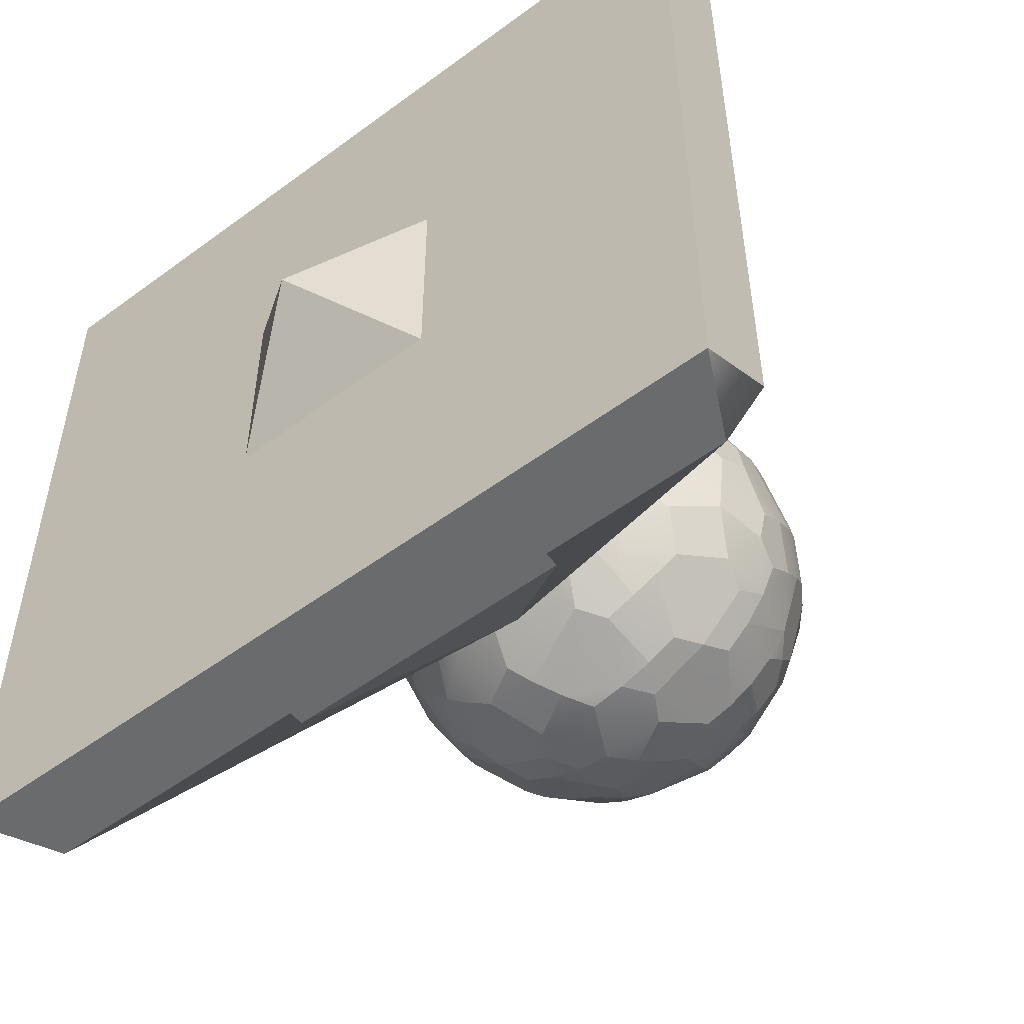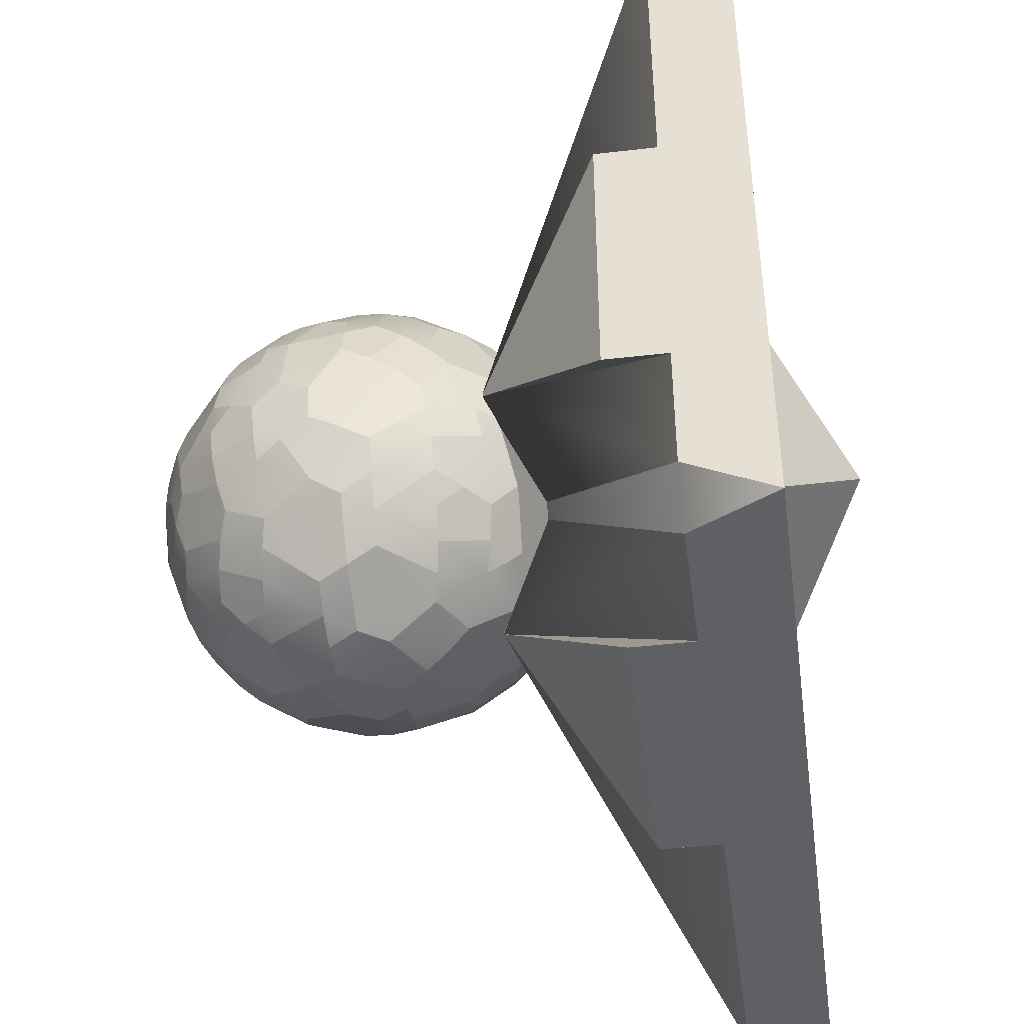
<metadata>
{"format":"obj","ext":"obj","renderer":"f3d","projection":"perspective","resolution":1024,"background":"white","views":[{"elev":-53.2,"azim":38.4,"up":"+Z"},{"elev":-44.6,"azim":-82.3,"up":"+Z"}]}
</metadata>
<code>
o m_BF_Block_Faired_111_Instance.001
v -0.45 -0.4 -0.5
v 0.45 -0.4 -0.5
v 0.5 -0.4 -0.45
v -0.5 -0.4 -0.45
v -0.5 -0.4 0.45
v 0.45 -0.4 0.5
v -0.45 -0.4 0.5
v 0.5 -0.4 0.45
v -0 -0.16 -0.003982
v 0.5 -0.5 -0.5
v -0.5 -0.5 -0.5
v -0.5 -0.5 0.5
v 0.5 -0.5 0.5
v -0.132 -0.5 0.132
v 0.132 -0.5 -0.132
v 0.132 -0.5 0.132
v 1e-06 -0.6 0
v -0.132 -0.5 -0.132
v -0.4 -0.4 -0.1808
v -0.4 -0.4 0.1792
v -0.2 -0.16 -0.002389
v 0.18 -0.4 0.3992
v 0 -0.16 0.1976
v -0.18 -0.4 0.3992
v 0.4 -0.4 0.1792
v 0.2 -0.16 -0.00239
v 0.4 -0.4 -0.1808
v -0.18 -0.4 -0.4008
v 0.18 -0.4 -0.4008
v -0.4 -0.32 -0.1808
v -0.4 -0.32 0.1792
v 0.18 -0.32 0.3992
v -0.18 -0.32 0.3992
v 0.4 -0.32 0.1792
v 0.4 -0.32 -0.1808
v -0.18 -0.32 -0.4008
v -0 -0.16 -0.2024
v 0.18 -0.32 -0.4008
v -0.3787 -0.32 -0.002389
v 0 -0.32 0.3763
v 0.3787 -0.32 -0.00239
v -1e-06 -0.32 -0.3811
f 18 11 10 15
f 15 10 13 16
f 16 13 12 14
f 12 11 18 14
f 17 14 18
f 14 17 16
f 17 15 16
f 15 17 18
f 22 23 32
f 21 19 30
f 37 29 38
f 26 25 34
f 31 21 30
f 32 23 33
f 35 26 34
f 36 37 38
f 27 34 25
f 28 38 29
f 20 30 19
f 23 24 33
f 27 26 35
f 28 37 36
f 20 21 31
f 22 33 24
f 27 35 34
f 28 36 38
f 20 31 30
f 22 32 33
f 26 23 40 41
f 37 21 39 42
f 23 21 39 40
f 37 26 41 42
f 11 2 10
f 1 2 11
f 2 28 29
f 2 9 3
f 3 10 2
f 12 4 11
f 5 4 12
f 4 21 9
f 4 9 1
f 1 11 4
f 13 7 12
f 6 7 13
f 6 24 7
f 7 9 5
f 5 12 7
f 10 8 13
f 3 8 10
f 3 26 27
f 8 9 6
f 6 13 8
f 5 21 20
f 4 20 19
f 7 23 9
f 6 23 22
f 3 25 8
f 8 26 9
f 2 37 9
f 1 37 28
f 2 1 28
f 4 19 21
f 6 22 24
f 3 9 26
f 5 9 21
f 4 5 20
f 7 24 23
f 6 9 23
f 3 27 25
f 8 25 26
f 2 29 37
f 1 9 37
o Icosphere_Icosphere.001
v 0.1899 -0.1174 0.138
v -0.07255 -0.1174 0.2233
v -0.04265 -0.2233 0.1312
v 0.02532 -0.2606 0.0184
v 0.1116 -0.2233 0.08112
v 0.069 -0.138 0.2124
v -0.04238 -0.1252 0.2268
v 0.2026 -0.1252 -0.1104
v 0.2233 -0.138 -0
v 0.2026 -0.1252 0.1104
v 0.1116 -0.2233 -0.08112
v -0.138 -0.2233 -0
v -0.0313 -0.2606 -0
v -0.1807 -0.138 0.1312
v -0.2288 -0.1252 0.02977
v -0.04265 -0.2233 -0.1312
v -0.1807 -0.138 -0.1312
v -0.04238 -0.1252 -0.2268
v 0.069 -0.138 -0.2124
v 0.2444 0.09391 0.0184
v 0.2497 -0 0.08112
v 0.2497 0 -0.08112
v -0 -0 0.2625
v 0.1869 -0.09391 0.1586
v 0.1543 0 0.2124
v 0.09303 0.09391 0.2268
v -0.2497 -0 0.08112
v -0.09303 -0.09391 0.2268
v -0.1543 0 0.2124
v -0.1869 0.09391 0.1586
v -0.1869 0.09391 -0.1586
v -0.1543 -0 -0.2124
v -0.09303 -0.09391 -0.2268
v -0.2444 -0.09391 -0.0184
v -0.2497 0 -0.08112
v 0.09303 0.09391 -0.2268
v 0.1543 -0 -0.2124
v 0.1869 -0.09391 -0.1586
v 0.1807 0.138 0.1312
v 0.04238 0.1252 0.2268
v -0.069 0.138 0.2124
v -0.2233 0.138 -0
v -0.069 0.138 -0.2124
v 0.04238 0.1252 -0.2268
v 0.1807 0.138 -0.1312
v 0.2288 0.1252 -0.02977
v 0.009673 0.2606 0.02977
v 0.04265 0.2233 0.1312
v 0.138 0.2233 -0
v -0.1116 0.2233 0.08112
v -0.1773 0.1446 0.1288
v -0.1116 0.2233 -0.08112
v -0.1773 0.1446 -0.1288
v 0.009673 0.2606 -0.02977
v 0.04265 0.2233 -0.1312
v 0.04363 0.2569 -0.0317
v 0.08063 0.2476 -0.03321
v 0.1185 0.2317 -0.03405
v 0.1543 0.2096 -0.03405
v 0.133 0.2152 -0.06993
v 0.08007 0.2096 -0.1362
v 0.1854 0.1828 -0.03321
v 0.08887 0.1828 -0.1661
v 0.2103 0.1539 -0.0317
v 0.1764 0.1654 -0.1022
v 0.1517 0.1654 -0.1362
v 0.1238 0.1613 -0.1661
v 0.09512 0.1539 -0.1902
v -0.01666 0.2569 -0.05129
v -0.04571 0.2476 -0.07426
v 0.004226 0.2318 -0.1232
v -0.07584 0.2318 -0.09719
v 0.01529 0.2096 -0.1573
v -0.06651 0.2152 -0.1348
v -0.1048 0.2096 -0.1182
v 0.0257 0.1828 -0.1866
v 0.03483 0.1539 -0.2098
v -0.04265 0.1654 -0.1994
v -0.08268 0.1654 -0.1863
v -0.1197 0.1613 -0.1691
v -0.1515 0.1539 -0.1492
v -0.05393 0.2569 -0
v -0.08475 0.2476 -0.02053
v -0.08475 0.2476 0.02053
v -0.1159 0.2317 -0.04209
v -0.1159 0.2317 0.04209
v -0.1448 0.2096 -0.06314
v -0.1487 0.2152 -0.02161
v -0.1887 0.1539 -0.09795
v -0.1978 0.1613 -0.06158
v -0.2028 0.1654 -0.02105
v -0.2028 0.1654 0.02105
v -0.1978 0.1613 0.06158
v -0.1887 0.1539 0.09795
v -0.01666 0.2569 0.05129
v -0.04571 0.2476 0.07426
v -0.07584 0.2318 0.09719
v -0.02541 0.2152 0.1481
v 0.01529 0.2096 0.1573
v -0.1305 0.1828 0.1358
v -0.09497 0.1899 0.1543
v -0.05515 0.1925 0.1697
v 0.0257 0.1828 0.1866
v -0.1197 0.1613 0.1691
v -0.04265 0.1654 0.1994
v 0.03483 0.1539 0.2098
v 0.04363 0.2569 0.0317
v 0.08063 0.2476 0.03321
v 0.1185 0.2317 0.03405
v 0.08007 0.2096 0.1362
v 0.1543 0.2096 0.03405
v 0.08887 0.1828 0.1661
v 0.1444 0.1925 0.1049
v 0.1854 0.1828 0.03321
v 0.09512 0.1539 0.1902
v 0.1238 0.1613 0.1661
v 0.1517 0.1654 0.1362
v 0.1764 0.1654 0.1022
v 0.1962 0.1613 0.06642
v 0.2103 0.1539 0.0317
v 0.2372 0.09999 -0.05129
v 0.2419 0.06984 -0.07426
v 0.2412 0.03581 -0.09719
v 0.2054 0.1074 -0.1232
v 0.2222 0.03677 -0.1348
v 0.1807 0.1074 -0.1573
v 0.2219 -0.03492 -0.1358
v 0.2124 0 -0.1543
v 0.1968 0.03677 -0.1697
v 0.152 0.1048 -0.1866
v 0.167 0.03581 -0.1994
v 0.1221 0.09999 -0.2098
v 0.02453 0.09999 -0.2415
v 0.004121 0.06984 -0.253
v -0.0179 0.03581 -0.2594
v -0.05371 0.1074 -0.2334
v -0.05949 0.03677 -0.253
v -0.09374 0.1074 -0.2204
v -0.06062 -0.03492 -0.253
v -0.08112 -0 -0.2497
v -0.1006 0.03677 -0.2397
v -0.1305 0.1048 -0.2023
v -0.138 0.03581 -0.2204
v -0.1618 0.09999 -0.1809
v -0.2221 0.09999 -0.09795
v -0.2393 0.06984 -0.0821
v -0.2327 0.1048 -0.06158
v -0.2523 0.03581 -0.06314
v -0.2386 0.1074 -0.02105
v -0.259 0.03676 -0.02161
v -0.252 0.07353 0
v -0.2327 0.1048 0.06158
v -0.2539 -0.06666 0
v -0.2594 -0.03492 0.02053
v -0.2591 0 0.04209
v -0.2393 0.06984 0.0821
v -0.2221 0.09999 0.09795
v -0.1618 0.09999 0.1809
v -0.1305 0.1048 0.2023
v -0.138 0.03581 0.2204
v -0.09374 0.1074 0.2204
v -0.1006 0.03676 0.2397
v -0.05371 0.1074 0.2334
v -0.07846 -0.06666 0.2415
v -0.06062 -0.03492 0.253
v -0.04003 -0 0.2594
v -0.0179 0.03581 0.2594
v 0.004121 0.06984 0.253
v 0.02453 0.09999 0.2415
v 0.1221 0.09999 0.2098
v 0.152 0.1048 0.1866
v 0.167 0.03581 0.1994
v 0.1807 0.1074 0.1573
v 0.1968 0.03676 0.1697
v 0.2054 0.1074 0.1232
v 0.2124 -0 0.1543
v 0.2222 0.03676 0.1348
v 0.2244 0.1048 0.08695
v 0.2219 -0.03492 0.1358
v 0.2412 0.03581 0.0972
v 0.2372 0.09999 0.05129
v 0.06062 0.03492 -0.253
v 0.08112 0 -0.2497
v 0.138 -0.03581 -0.2204
v 0.1006 -0.03677 -0.2397
v 0.05949 -0.03677 -0.253
v 0.0179 -0.03581 -0.2594
v -0.004121 -0.06984 -0.253
v 0.1618 -0.09999 -0.1809
v 0.1305 -0.1048 -0.2023
v 0.09374 -0.1074 -0.2204
v -0.02453 -0.09999 -0.2415
v -0.2219 0.03492 -0.1358
v -0.2124 0 -0.1543
v -0.167 -0.03581 -0.1994
v -0.1968 -0.03677 -0.1697
v -0.2222 -0.03677 -0.1348
v -0.2412 -0.03581 -0.0972
v -0.1221 -0.09999 -0.2098
v -0.152 -0.1048 -0.1866
v -0.1807 -0.1074 -0.1573
v -0.2054 -0.1074 -0.1232
v -0.2244 -0.1048 -0.08695
v -0.2372 -0.09999 -0.05129
v -0.2054 0.06666 0.1492
v -0.2219 0.03492 0.1358
v -0.2344 -0 0.1182
v -0.1849 0 0.1864
v -0.2412 -0.03581 0.0972
v -0.1968 -0.03677 0.1697
v -0.2419 -0.06984 0.07426
v -0.2039 -0.07353 0.1481
v -0.1761 -0.07255 0.1807
v -0.1454 -0.06984 0.2071
v -0.2372 -0.09999 0.05129
v -0.2054 -0.1074 0.1232
v 0.07846 0.06666 0.2415
v 0.06062 0.03492 0.253
v 0.04003 -0 0.2594
v 0.1201 0 0.2334
v 0.0179 -0.03581 0.2594
v 0.1006 -0.03677 0.2397
v -0.004121 -0.06984 0.253
v 0.07787 -0.07353 0.2397
v 0.1174 -0.07255 0.2233
v 0.152 -0.06984 0.2023
v -0.02453 -0.09999 0.2415
v 0.05371 -0.1074 0.2334
v 0.2539 0.06666 -0
v 0.2594 0.03492 -0.02053
v 0.2591 0 -0.04209
v 0.2523 -0.03581 0.06314
v 0.259 -0.03676 0.02161
v 0.2393 -0.06984 0.0821
v 0.252 -0.07353 -0
v 0.2393 -0.06984 -0.0821
v 0.2221 -0.09999 0.09795
v 0.2386 -0.1074 0.02105
v 0.1515 -0.1539 -0.1492
v 0.1305 -0.1828 -0.1358
v 0.1197 -0.1613 -0.1691
v 0.1048 -0.2096 -0.1182
v 0.08268 -0.1654 -0.1863
v 0.07584 -0.2317 -0.09719
v 0.06651 -0.2152 -0.1348
v 0.05515 -0.1925 -0.1697
v 0.04571 -0.2476 -0.07426
v 0.01666 -0.2569 -0.05129
v 0.006669 -0.2476 -0.08695
v -0.004226 -0.2317 -0.1232
v -0.0257 -0.1828 -0.1866
v -0.09512 -0.1539 -0.1902
v -0.08887 -0.1828 -0.1661
v -0.1238 -0.1613 -0.1661
v -0.08007 -0.2096 -0.1362
v -0.1517 -0.1654 -0.1362
v -0.069 -0.2317 -0.1022
v -0.1444 -0.1925 -0.1049
v -0.0565 -0.2476 -0.06642
v -0.133 -0.2152 -0.06993
v -0.1962 -0.1613 -0.06642
v -0.04363 -0.2569 -0.0317
v -0.1185 -0.2317 -0.03405
v -0.1854 -0.1828 -0.03321
v -0.2103 -0.1539 -0.0317
v -0.1854 -0.1828 0.03321
v -0.1675 -0.1899 0.069
v -0.1185 -0.2317 0.03405
v -0.133 -0.2152 0.06993
v -0.1444 -0.1925 0.1049
v -0.1517 -0.1654 0.1362
v -0.1238 -0.1613 0.1661
v -0.04363 -0.2569 0.0317
v -0.0565 -0.2476 0.06642
v -0.069 -0.2317 0.1022
v -0.08007 -0.2096 0.1362
v -0.08887 -0.1828 0.1661
v -0.09512 -0.1539 0.1902
v 0.1887 -0.1539 -0.09795
v 0.1695 -0.1828 -0.0821
v 0.1448 -0.2096 -0.06314
v 0.2028 -0.1654 0.02105
v 0.1487 -0.2152 -0.02161
v 0.1159 -0.2317 -0.04209
v 0.08475 -0.2476 -0.02053
v 0.1887 -0.1539 0.09795
v 0.1695 -0.1828 0.0821
v 0.1448 -0.2096 0.06314
v 0.1159 -0.2317 0.04209
v 0.05393 -0.2569 0
v -0.03483 -0.1539 0.2098
v -0.0257 -0.1828 0.1866
v -0.01529 -0.2096 0.1573
v 0.02541 -0.2152 0.1481
v 0.05515 -0.1925 0.1697
v 0.08268 -0.1654 0.1863
v 0.00667 -0.2476 0.08695
v 0.03628 -0.2348 0.1116
v 0.1197 -0.1613 0.1691
v 0.04571 -0.2476 0.07426
v 0.1048 -0.2096 0.1182
v 0.1305 -0.1828 0.1358
v 0.1515 -0.1539 0.1492
f 43 345 328
f 131 95 187
f 144 140 139
f 224 176 175
f 235 188 187
f 106 104 162
f 328 52 43
f 234 60 75
f 93 200 146
f 82 68 157
f 278 80 169
f 253 196 195
f 104 156 162
f 231 80 281
f 343 340 47
f 102 107 108
f 210 211 205
f 260 210 209
f 188 190 192
f 119 86 175
f 130 128 126
f 159 158 213
f 256 70 206
f 161 160 217
f 337 338 48
f 190 188 235
f 115 118 120
f 213 215 159
f 341 338 337
f 134 130 133
f 278 64 273
f 250 247 248
f 268 221 218
f 231 226 80
f 160 155 159
f 189 191 132
f 241 237 75
f 233 230 228
f 127 125 114
f 255 254 56
f 128 92 139
f 147 144 83
f 339 336 45
f 302 300 297
f 278 277 51
f 46 339 315
f 92 128 135
f 287 284 286
f 56 313 314
f 66 43 279
f 246 76 195
f 262 67 214
f 222 219 63
f 250 71 202
f 314 313 312
f 275 277 273
f 304 305 301
f 249 69 251
f 238 239 236
f 290 289 327
f 310 315 316
f 123 122 186
f 194 84 193
f 259 262 214
f 214 67 216
f 178 85 120
f 310 54 305
f 267 266 48
f 128 130 134
f 344 343 330
f 56 309 312
f 193 198 194
f 108 109 105
f 256 71 252
f 331 325 330
f 345 344 328
f 339 316 315
f 166 163 164
f 317 45 318
f 280 279 328
f 180 85 178
f 145 148 157
f 214 212 259
f 334 319 318
f 319 334 333
f 168 87 166
f 59 298 300
f 71 250 252
f 122 184 186
f 111 112 124
f 177 229 181
f 116 117 114
f 50 321 281
f 244 245 239
f 228 229 224
f 240 239 245
f 144 145 140
f 219 222 220
f 293 60 61
f 182 181 75
f 192 193 188
f 148 82 157
f 100 99 150
f 323 53 284
f 263 65 208
f 134 84 194
f 204 202 71
f 88 106 162
f 195 76 57
f 249 252 248
f 276 279 280
f 220 223 162
f 212 68 259
f 137 89 124
f 48 338 341
f 172 168 171
f 181 182 179
f 345 43 66
f 301 299 291
f 126 125 130
f 105 103 108
f 280 51 277
f 116 113 115
f 118 115 105
f 339 46 342
f 127 94 129
f 226 79 80
f 175 178 119
f 320 319 333
f 112 125 124
f 75 60 294
f 242 241 294
f 152 155 151
f 194 135 134
f 331 332 327
f 243 242 296
f 295 297 300
f 132 131 187
f 344 329 328
f 173 171 79
f 235 239 77
f 274 275 63
f 54 306 302
f 328 329 324
f 129 130 127
f 179 177 181
f 131 129 123
f 136 135 199
f 86 78 175
f 317 316 339
f 268 66 221
f 272 164 163
f 202 204 201
f 268 267 341
f 216 215 213
f 111 113 112
f 214 216 213
f 163 166 106
f 78 174 173
f 113 111 98
f 281 283 232
f 244 238 243
f 150 99 98
f 340 342 47
f 101 153 156
f 299 302 297
f 163 88 62
f 286 53 326
f 76 246 307
f 291 292 287
f 178 175 176
f 68 212 157
f 227 228 225
f 271 223 222
f 118 119 120
f 103 102 108
f 135 194 199
f 287 288 282
f 296 298 243
f 263 265 266
f 277 278 273
f 260 259 211
f 79 225 78
f 62 271 163
f 224 225 228
f 278 51 50
f 223 220 222
f 79 170 80
f 192 77 196
f 264 262 260
f 145 141 140
f 294 296 242
f 171 166 167
f 165 164 272
f 320 44 70
f 176 177 179
f 320 314 319
f 148 147 205
f 133 84 134
f 69 198 197
f 309 56 57
f 332 46 290
f 313 56 312
f 160 81 217
f 241 75 294
f 106 88 163
f 282 284 287
f 319 314 312
f 288 285 283
f 123 117 122
f 212 214 213
f 154 157 158
f 117 94 114
f 266 264 263
f 204 205 203
f 171 173 172
f 146 201 203
f 45 317 339
f 261 65 263
f 117 116 122
f 89 96 124
f 149 137 90
f 230 229 228
f 121 85 180
f 64 278 169
f 104 102 101
f 105 115 103
f 304 55 315
f 304 301 290
f 73 235 187
f 102 103 99
f 144 143 146
f 334 335 336
f 300 306 303
f 291 299 292
f 172 174 110
f 223 62 162
f 302 299 301
f 334 48 333
f 327 332 290
f 203 201 204
f 272 273 165
f 97 98 99
f 192 190 77
f 193 192 197
f 147 148 145
f 78 224 175
f 258 254 253
f 209 65 261
f 262 259 260
f 306 300 302
f 216 219 217
f 90 137 138
f 312 317 318
f 171 167 170
f 255 256 252
f 110 109 172
f 257 253 195
f 322 282 281
f 236 235 73
f 254 255 252
f 337 343 344
f 221 276 274
f 186 73 95
f 167 164 165
f 78 86 110
f 74 182 75
f 251 252 249
f 182 74 183
f 68 82 211
f 166 171 168
f 95 123 186
f 251 253 254
f 251 69 197
f 132 191 133
f 170 169 80
f 339 340 336
f 121 122 116
f 341 267 48
f 294 295 296
f 256 206 71
f 140 141 90
f 219 218 221
f 326 53 323
f 308 57 307
f 200 72 247
f 206 44 269
f 248 247 199
f 322 321 51
f 107 102 104
f 204 208 209
f 138 139 140
f 245 303 307
f 267 268 264
f 205 83 203
f 166 87 107
f 265 263 207
f 311 309 308
f 218 219 216
f 225 224 78
f 308 54 311
f 315 310 305
f 273 64 165
f 336 335 45
f 179 183 178
f 187 189 132
f 229 177 224
f 96 111 124
f 310 311 54
f 150 151 100
f 106 107 104
f 71 206 207
f 145 152 141
f 89 149 98
f 289 290 291
f 227 226 232
f 93 146 142
f 333 49 44
f 139 92 143
f 136 93 142
f 177 176 224
f 195 77 240
f 123 95 131
f 114 94 127
f 151 91 100
f 196 251 197
f 308 306 54
f 152 90 141
f 151 155 153
f 271 272 163
f 173 79 78
f 270 266 265
f 130 129 132
f 335 334 318
f 124 126 138
f 265 207 206
f 204 71 207
f 220 161 217
f 73 186 185
f 134 135 128
f 111 96 98
f 237 238 74
f 285 61 233
f 246 245 307
f 244 59 303
f 211 82 148
f 43 52 279
f 188 193 189
f 200 201 146
f 344 345 341
f 193 191 189
f 233 61 230
f 234 61 60
f 249 198 69
f 100 91 101
f 156 104 101
f 291 287 289
f 55 304 290
f 343 337 336
f 93 136 199
f 328 324 280
f 226 231 232
f 120 85 121
f 140 90 138
f 127 130 125
f 185 74 73
f 276 221 279
f 314 320 256
f 169 170 167
f 57 76 307
f 243 238 242
f 329 330 324
f 75 181 234
f 307 306 308
f 268 67 264
f 184 121 180
f 139 138 126
f 269 49 333
f 343 47 330
f 112 116 114
f 272 271 63
f 247 250 202
f 337 48 334
f 120 116 115
f 77 190 235
f 206 70 44
f 179 178 176
f 46 55 290
f 257 258 253
f 150 149 90
f 57 308 309
f 301 291 290
f 239 240 77
f 116 120 121
f 198 199 194
f 86 119 110
f 142 92 136
f 240 246 195
f 233 227 232
f 333 48 270
f 318 45 335
f 155 160 161
f 92 142 143
f 95 73 187
f 57 257 195
f 207 263 208
f 232 285 233
f 161 156 155
f 61 234 230
f 331 47 342
f 63 221 274
f 305 304 315
f 211 210 260
f 268 345 66
f 101 91 153
f 261 260 209
f 158 159 155
f 271 62 223
f 72 93 199
f 317 312 311
f 138 137 124
f 318 319 312
f 215 216 217
f 221 66 279
f 212 213 157
f 109 110 105
f 275 273 272
f 342 340 339
f 316 317 311
f 198 193 197
f 149 150 98
f 119 118 110
f 258 257 57
f 282 323 284
f 60 293 294
f 103 97 99
f 256 255 314
f 314 255 56
f 309 311 312
f 321 322 281
f 344 341 337
f 115 97 103
f 113 97 115
f 159 81 160
f 209 210 205
f 332 331 342
f 133 130 132
f 243 59 244
f 106 166 107
f 277 276 280
f 174 78 110
f 278 50 80
f 139 126 128
f 46 332 342
f 237 241 242
f 229 230 181
f 162 161 220
f 279 52 328
f 297 58 299
f 277 275 276
f 90 152 150
f 84 191 193
f 286 289 287
f 205 211 148
f 98 97 113
f 306 307 303
f 246 240 245
f 208 65 209
f 272 63 275
f 299 58 292
f 119 178 120
f 129 94 117
f 183 179 182
f 154 158 155
f 253 251 196
f 98 96 89
f 107 87 108
f 263 264 261
f 236 74 238
f 150 152 151
f 283 281 282
f 153 91 151
f 108 87 168
f 83 146 203
f 83 144 146
f 303 245 244
f 239 238 244
f 156 153 155
f 266 267 264
f 311 310 316
f 167 64 169
f 325 323 322
f 185 186 184
f 237 74 75
f 325 327 326
f 44 320 333
f 149 89 137
f 155 152 154
f 323 325 326
f 170 79 171
f 269 265 206
f 222 63 271
f 269 270 265
f 199 198 248
f 102 100 101
f 293 61 288
f 282 288 283
f 324 322 51
f 202 200 247
f 217 81 215
f 184 180 183
f 249 248 198
f 254 258 56
f 284 53 286
f 56 258 57
f 336 337 334
f 62 88 162
f 118 105 110
f 207 208 204
f 252 250 248
f 270 269 333
f 226 227 79
f 327 289 286
f 61 285 288
f 286 326 327
f 254 252 251
f 154 152 145
f 67 262 264
f 77 195 196
f 213 158 157
f 123 129 117
f 166 164 167
f 185 183 74
f 261 264 260
f 167 165 64
f 146 143 142
f 44 49 269
f 341 345 268
f 228 227 233
f 324 325 322
f 109 108 172
f 144 147 145
f 122 121 184
f 238 237 242
f 63 219 221
f 136 92 135
f 293 295 294
f 72 200 93
f 147 83 205
f 322 323 282
f 325 331 327
f 74 236 73
f 293 288 292
f 266 270 48
f 297 293 58
f 235 236 239
f 305 302 301
f 302 305 54
f 129 131 132
f 288 287 292
f 200 202 201
f 247 72 199
f 283 285 232
f 300 298 296
f 178 183 180
f 181 230 234
f 325 324 330
f 330 47 331
f 232 231 281
f 125 112 114
f 275 274 276
f 324 51 280
f 172 108 168
f 297 295 293
f 225 79 227
f 296 295 300
f 336 340 343
f 330 329 344
f 183 185 184
f 58 293 292
f 189 187 188
f 256 320 70
f 173 174 172
f 67 218 216
f 215 81 159
f 80 50 281
f 218 67 268
f 259 68 211
f 143 144 139
f 196 197 192
f 303 59 300
f 126 124 125
f 113 116 112
f 298 59 243
f 191 84 133
f 220 217 219
f 99 100 102
f 157 154 145
f 51 321 50
f 205 204 209
f 161 162 156
f 315 55 46

</code>
